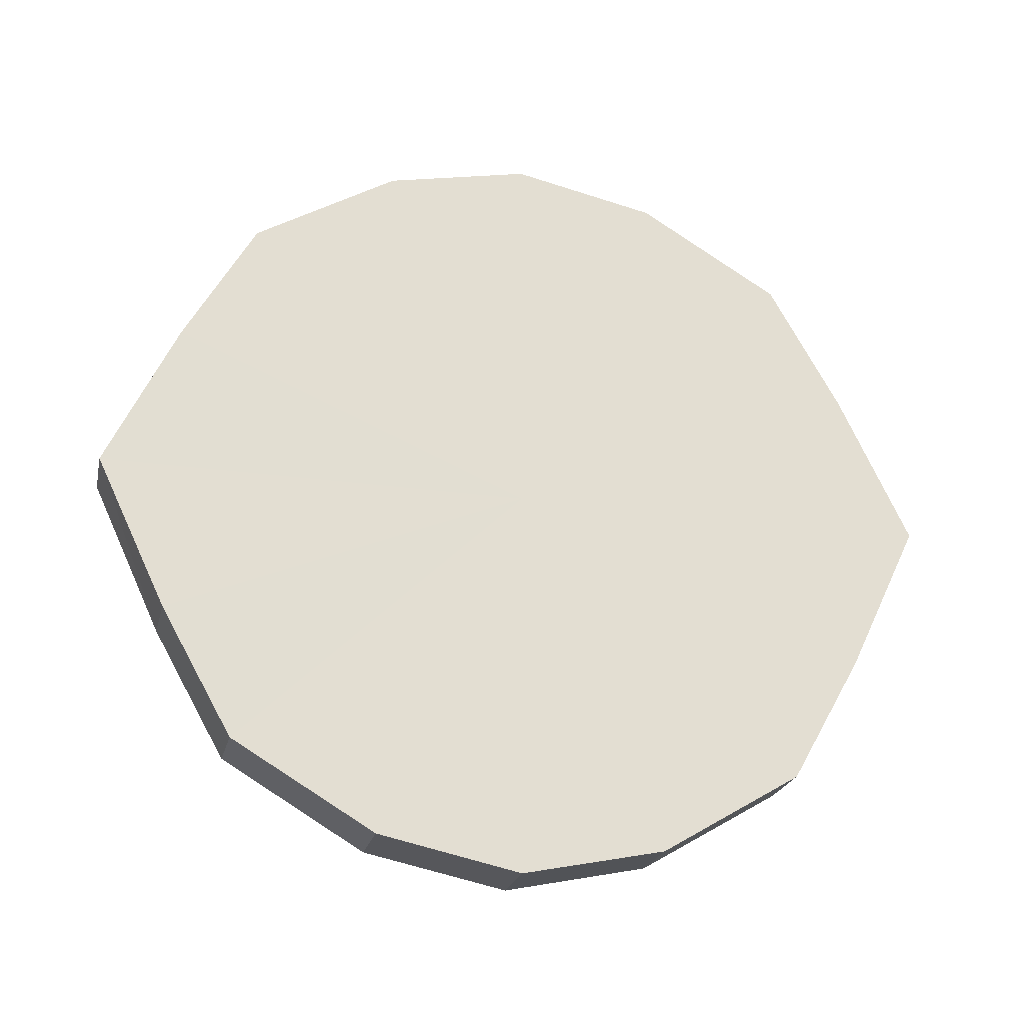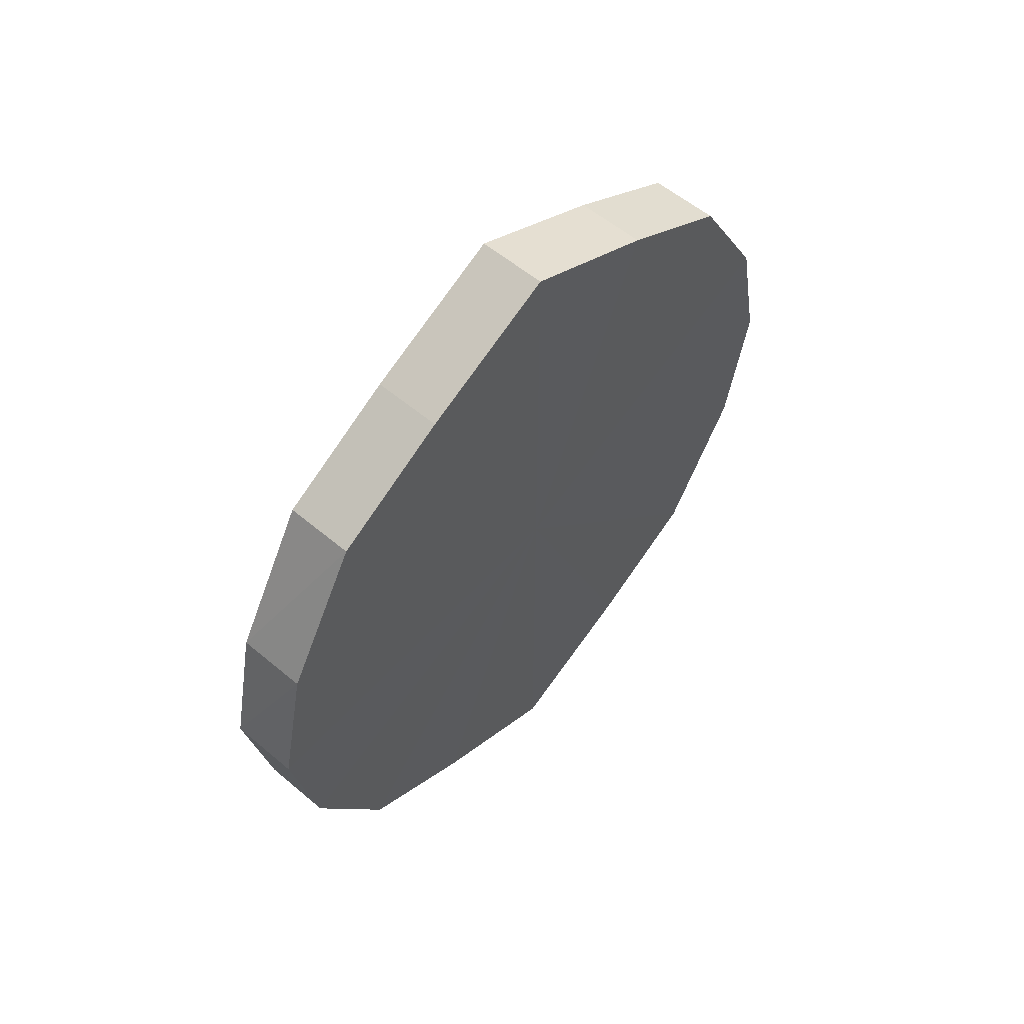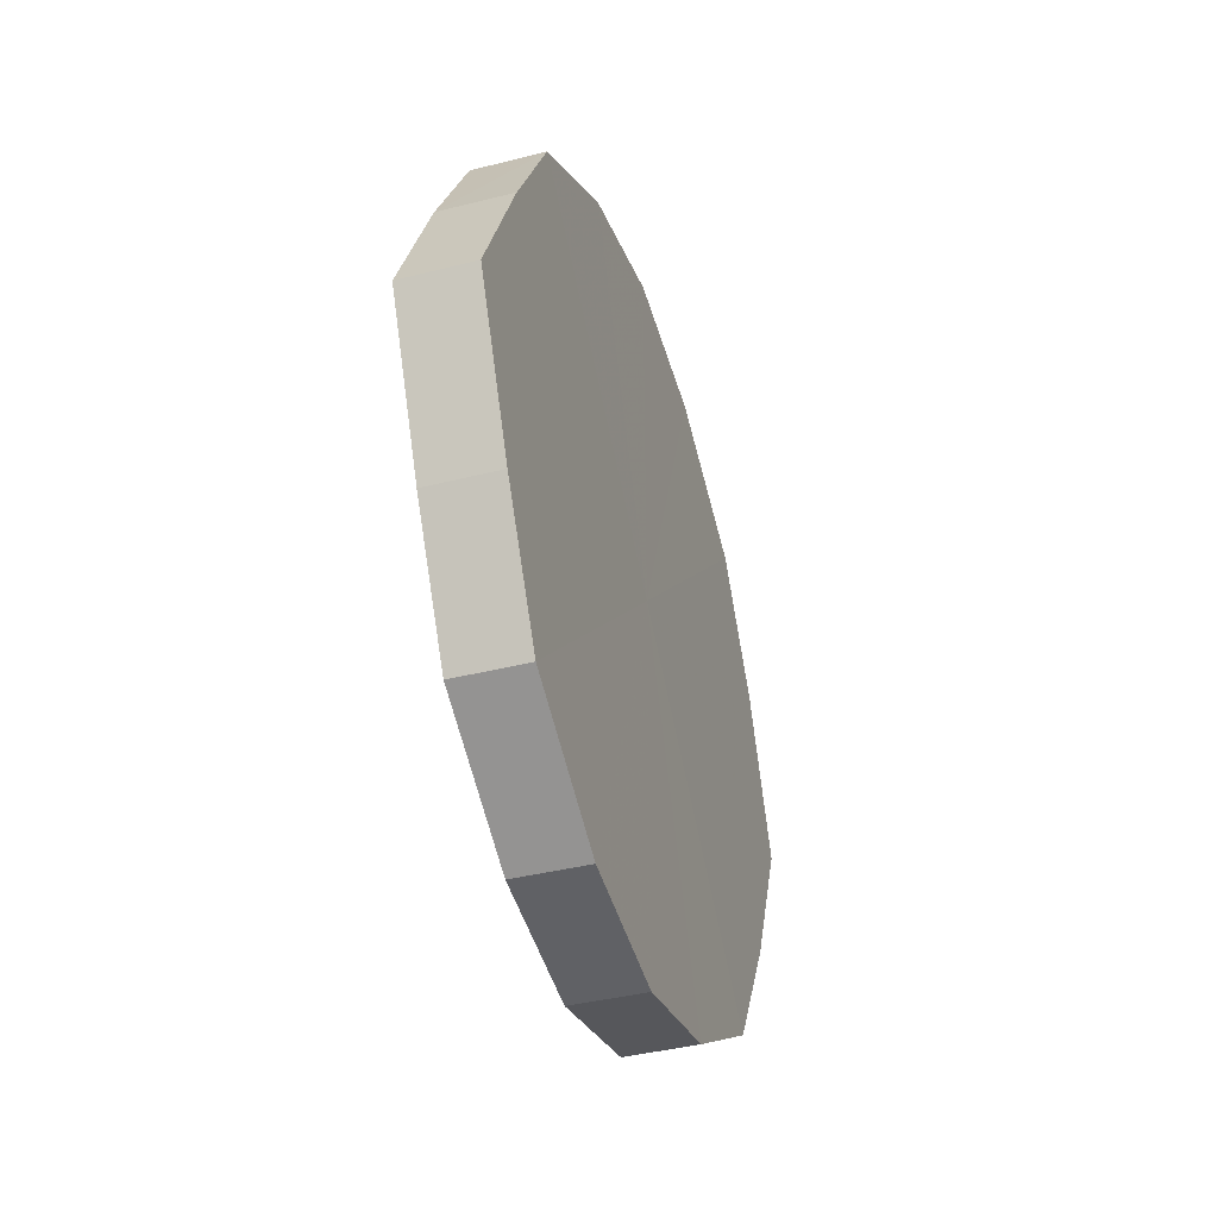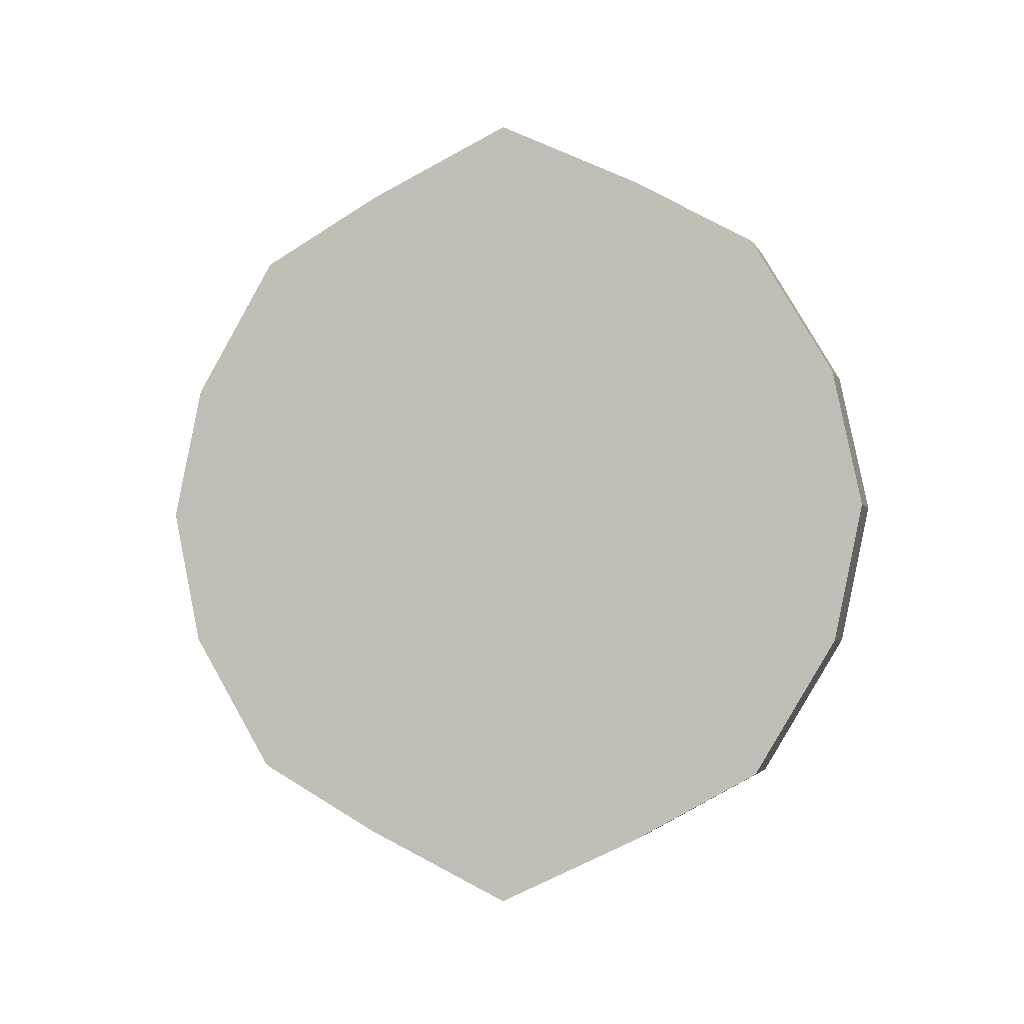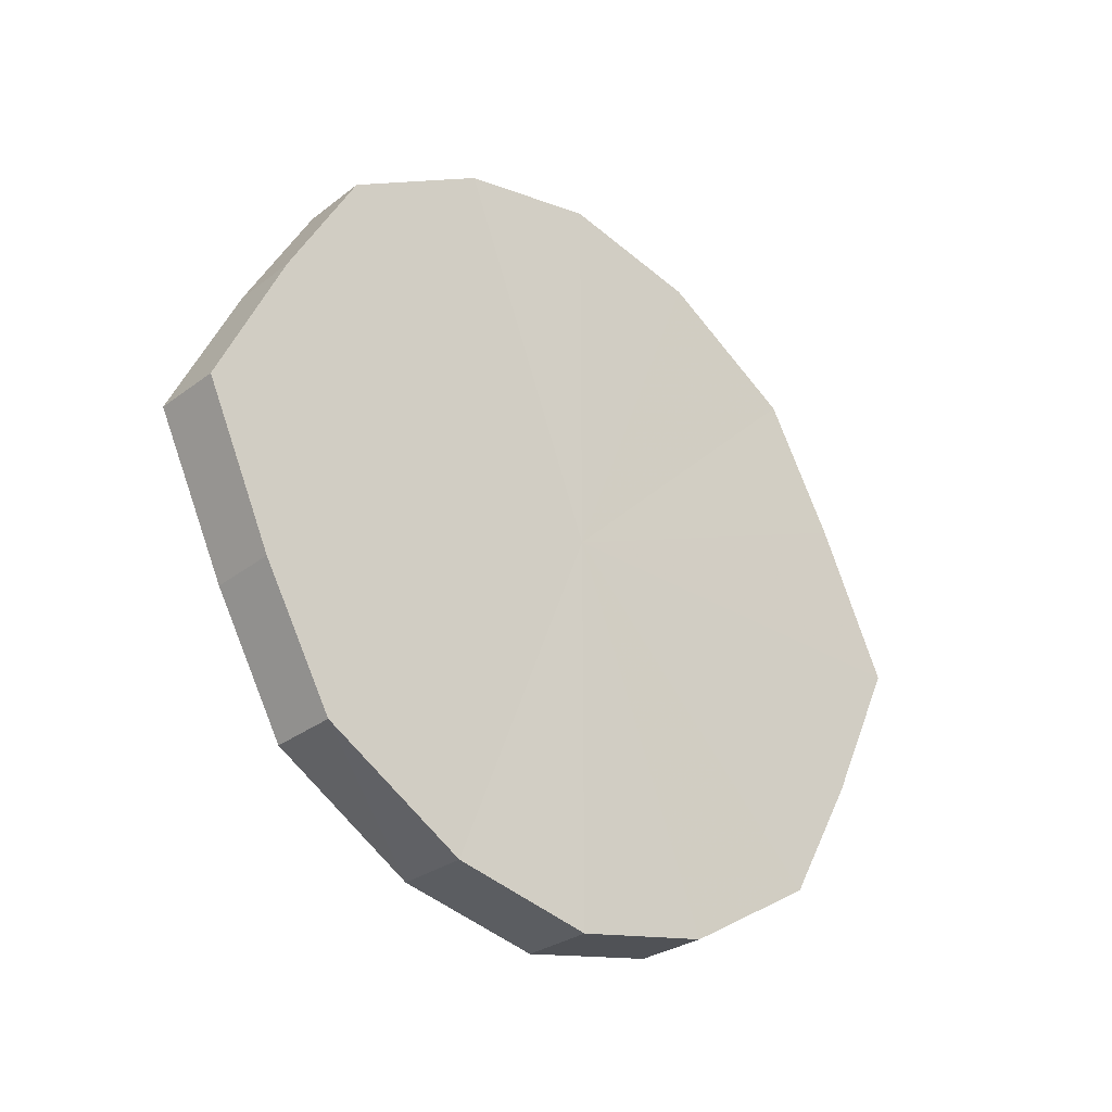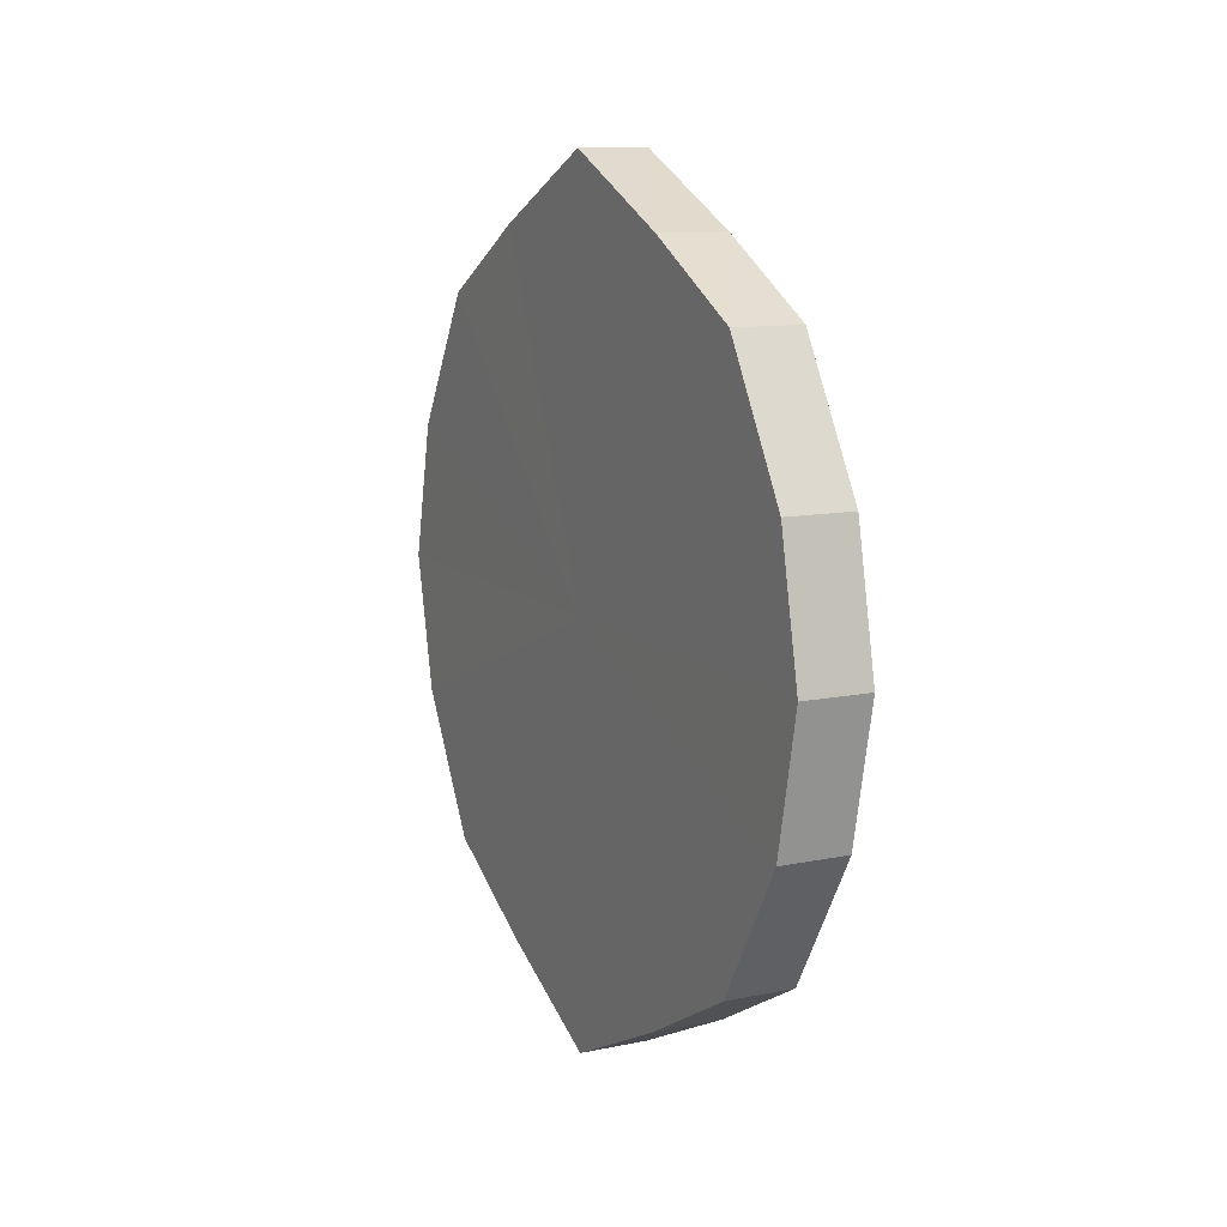
<metadata>
{"format":"obj","ext":"obj","renderer":"f3d","projection":"perspective","resolution":1024,"background":"white","views":[{"elev":-23.5,"azim":76.7,"up":"+Z"},{"elev":56.7,"azim":41.1,"up":"+Y"},{"elev":-38.8,"azim":-162.4,"up":"+Z"},{"elev":-3.2,"azim":104.9,"up":"+Y"},{"elev":-29.5,"azim":-132.3,"up":"+Z"},{"elev":10.9,"azim":-26.8,"up":"+Y"}]}
</metadata>
<code>
o 18822
v 2168 1868 7.972
v 2168 1868 7.994
v 2168 1868 7.972
v 2168 1868 8.011
v 2168 1868 7.994
v 2168 1868 7.951
v 2168 1868 7.951
v 2168 1868 8.023
v 2168 1868 8.011
v 2168 1868 7.934
v 2168 1868 7.934
v 2168 1868 8.028
v 2168 1868 8.023
v 2168 1868 7.922
v 2168 1868 7.922
v 2168 1868 8.023
v 2168 1868 8.028
v 2168 1868 7.918
v 2168 1868 7.918
v 2168 1868 8.011
v 2168 1868 8.023
v 2168 1868 7.922
v 2168 1868 7.922
v 2168 1868 7.994
v 2168 1868 8.011
v 2168 1868 7.934
v 2168 1868 7.934
v 2168 1868 7.972
v 2168 1868 7.994
v 2168 1868 7.951
v 2168 1868 7.951
v 2168 1868 7.972
v 2168 1868 7.972
v 2168 1868 7.994
v 2168 1868 7.994
v 2168 1868 8.011
v 2168 1868 8.011
v 2168 1868 7.951
v 2168 1868 7.972
v 2168 1868 7.934
v 2168 1868 7.951
v 2168 1868 8.023
v 2168 1868 8.023
v 2168 1868 7.922
v 2168 1868 7.934
v 2168 1868 7.918
v 2168 1868 7.922
v 2168 1868 8.028
v 2168 1868 8.028
v 2168 1868 7.922
v 2168 1868 7.918
v 2168 1868 7.934
v 2168 1868 7.922
v 2168 1868 8.023
v 2168 1868 8.023
v 2168 1868 7.951
v 2168 1868 7.934
v 2168 1868 7.972
v 2168 1868 7.951
v 2168 1868 8.011
v 2168 1868 8.011
v 2168 1868 7.994
v 2168 1868 7.972
v 2168 1868 7.994
v 2168 1868 7.972
v 2168 1868 7.994
v 2168 1868 7.972
v 2168 1868 8.011
v 2168 1868 7.951
v 2168 1868 8.023
v 2168 1868 7.934
v 2168 1868 8.028
v 2168 1868 7.922
v 2168 1868 8.023
v 2168 1868 7.918
v 2168 1868 8.011
v 2168 1868 7.922
v 2168 1868 7.994
v 2168 1868 7.934
v 2168 1868 7.972
v 2168 1868 7.951
v 2168 1868 7.972
v 2168 1868 7.972
v 2168 1868 7.994
v 2168 1868 7.951
v 2168 1868 8.011
v 2168 1868 7.934
v 2168 1868 8.023
v 2168 1868 7.922
v 2168 1868 8.028
v 2168 1868 7.918
v 2168 1868 8.023
v 2168 1868 7.922
v 2168 1868 8.011
v 2168 1868 7.934
v 2168 1868 7.994
v 2168 1868 7.951
v 2168 1868 7.972
f 1 2 3
f 2 4 5
f 6 1 7
f 4 8 9
f 10 6 11
f 8 12 13
f 14 10 15
f 12 16 17
f 18 14 19
f 16 20 21
f 22 18 23
f 20 24 25
f 26 22 27
f 24 28 29
f 30 26 31
f 28 30 32
f 33 34 35
f 35 36 37
f 38 39 33
f 40 41 38
f 37 42 43
f 44 45 40
f 46 47 44
f 43 48 49
f 50 51 46
f 52 53 50
f 49 54 55
f 56 57 52
f 58 59 56
f 55 60 61
f 62 63 58
f 61 64 62
f 65 66 67
f 65 68 66
f 65 67 69
f 65 70 68
f 65 69 71
f 65 72 70
f 65 71 73
f 65 74 72
f 65 73 75
f 65 76 74
f 65 75 77
f 65 78 76
f 65 77 79
f 65 80 78
f 65 79 81
f 65 81 80
f 82 83 84
f 82 85 83
f 82 84 86
f 82 87 85
f 82 86 88
f 82 89 87
f 82 88 90
f 82 91 89
f 82 90 92
f 82 93 91
f 82 92 94
f 82 95 93
f 82 94 96
f 82 97 95
f 82 96 98
f 82 98 97

</code>
